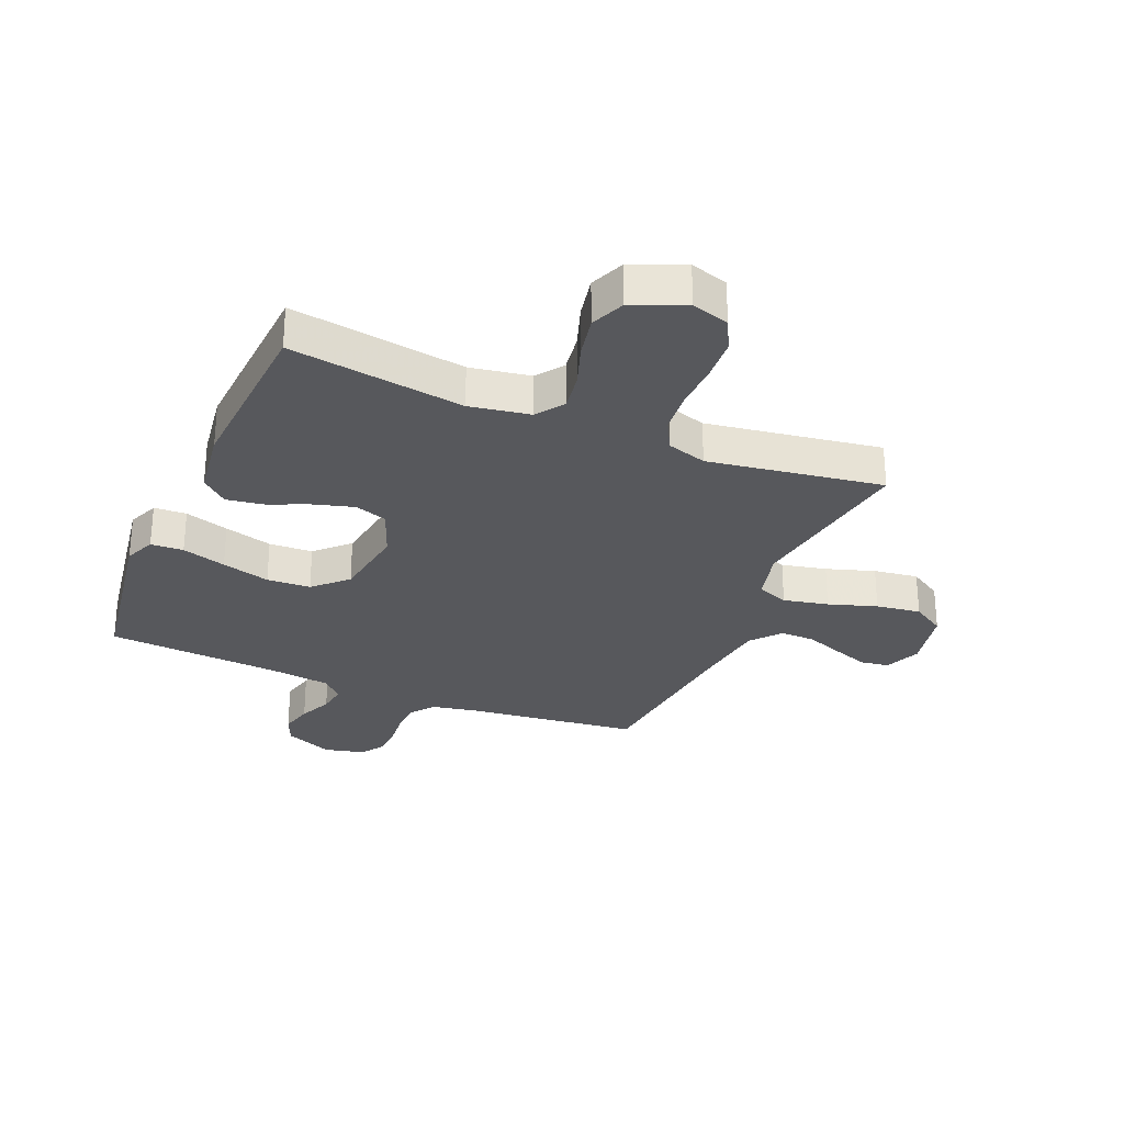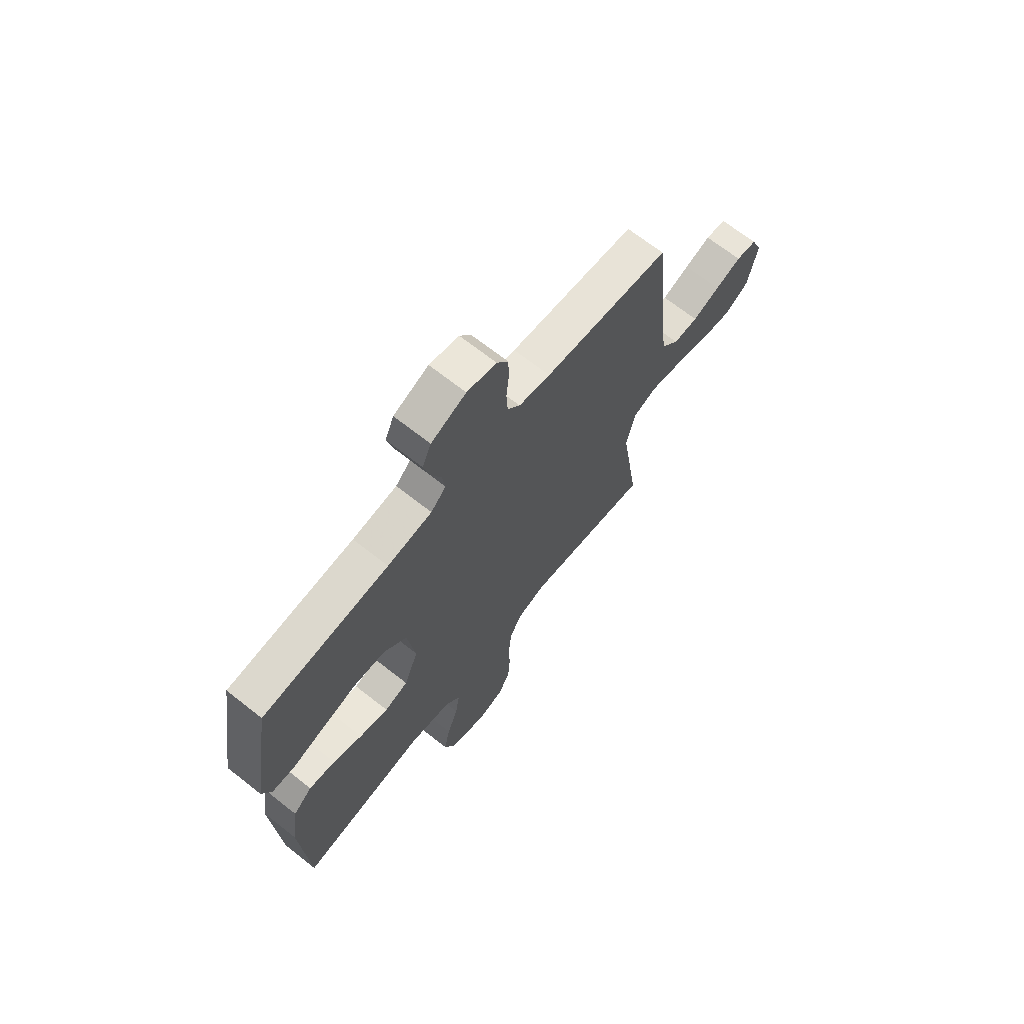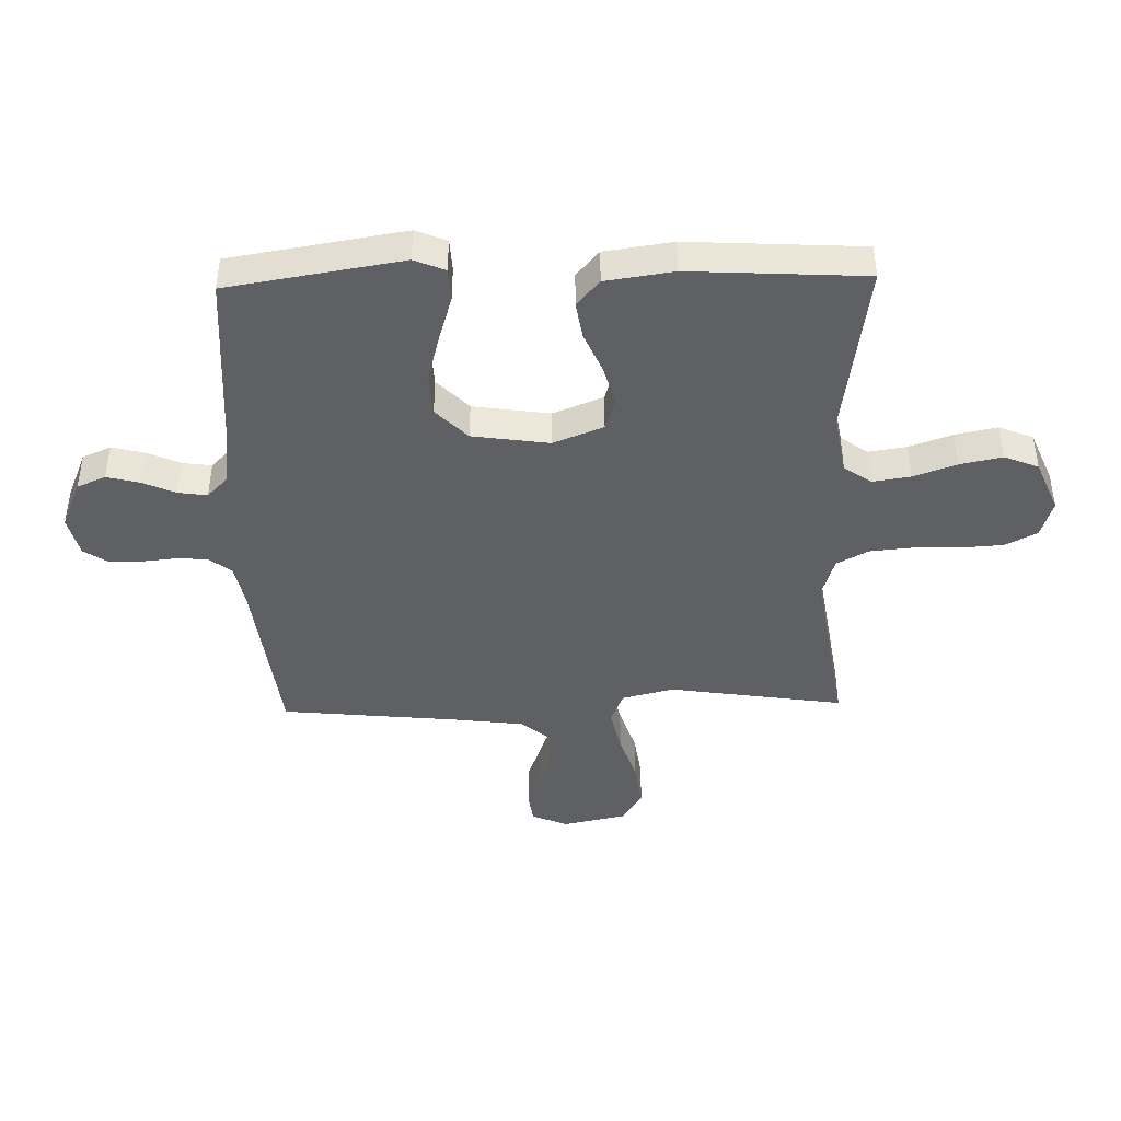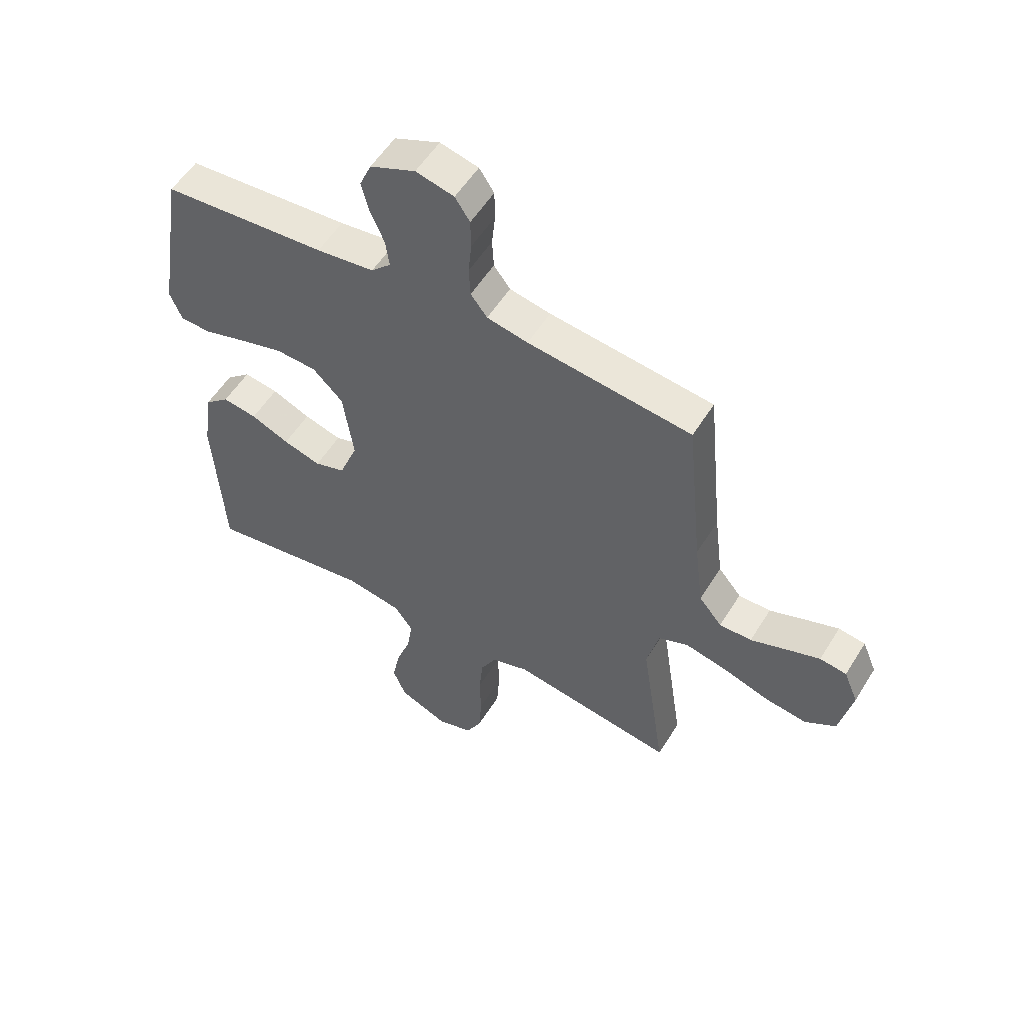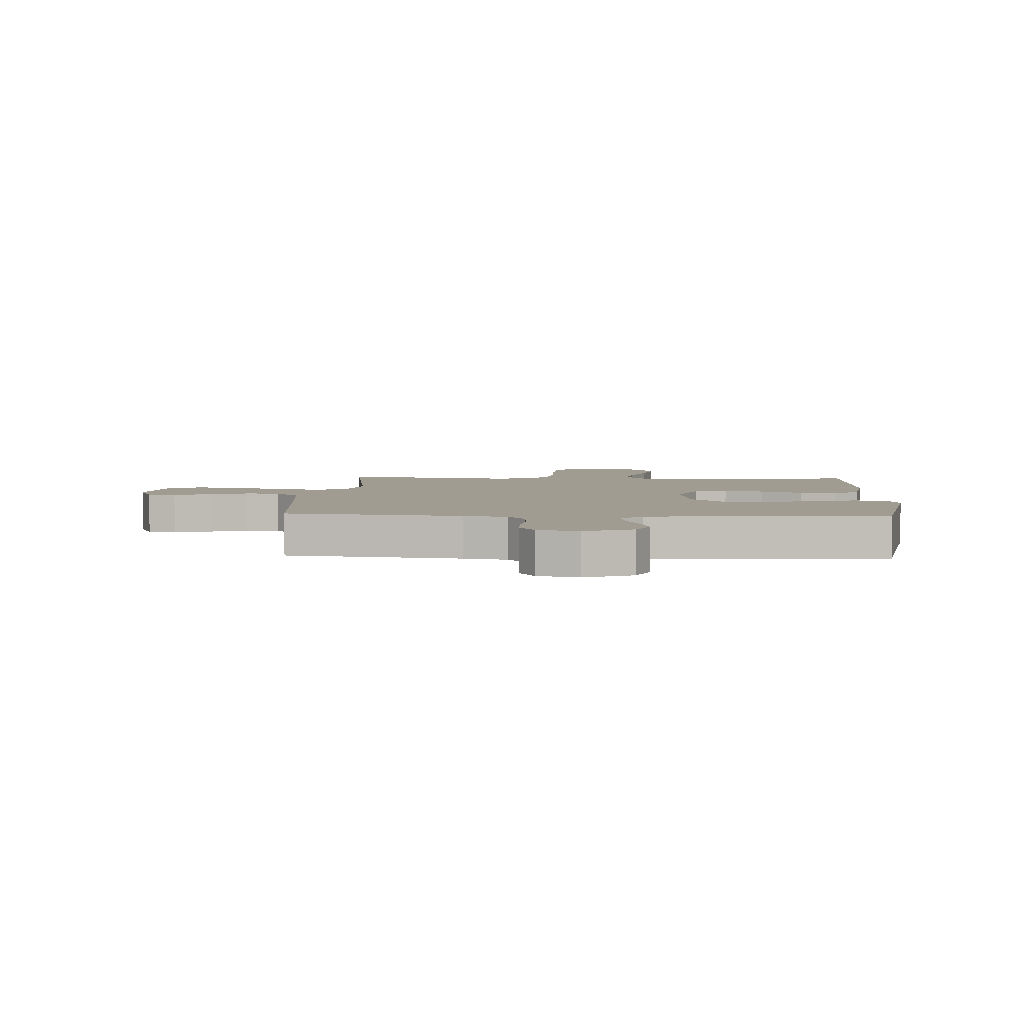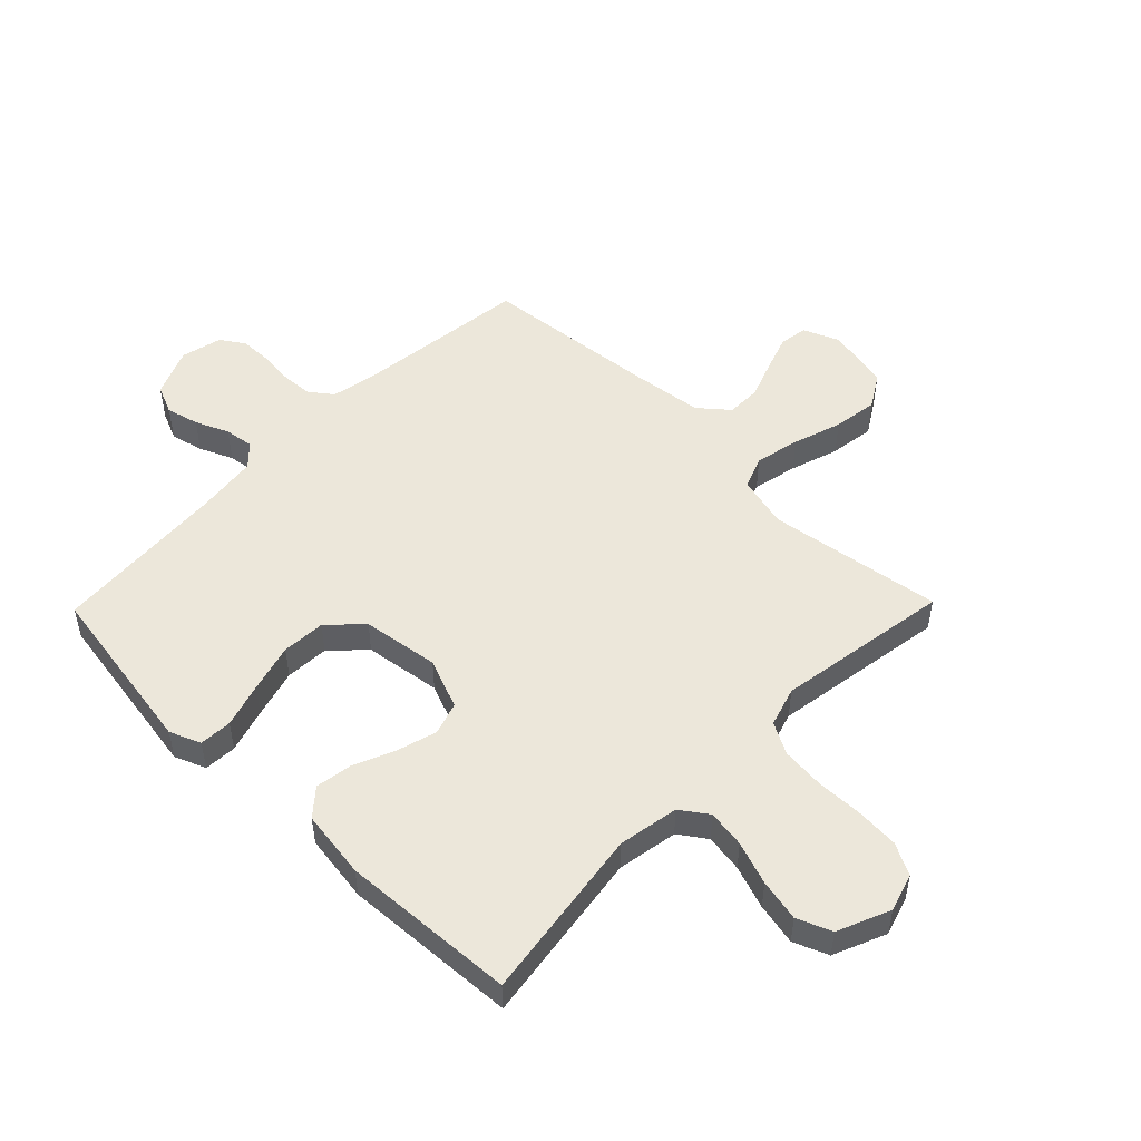
<metadata>
{"format":"obj","ext":"obj","renderer":"f3d","projection":"perspective","resolution":1024,"background":"white","views":[{"elev":-28.8,"azim":156.9,"up":"+Y"},{"elev":68.5,"azim":128.3,"up":"+Z"},{"elev":-43.3,"azim":91.4,"up":"+Y"},{"elev":54.7,"azim":-148.7,"up":"+Z"},{"elev":4.4,"azim":3.2,"up":"+Y"},{"elev":51.2,"azim":134.3,"up":"+Y"}]}
</metadata>
<code>
v 0.5 0.07 -0.5
v 0.2 0.07 -0.456
v 0.096 0.07 -0.474
v 0.063 0.07 -0.521
v 0.073 0.07 -0.586
v 0.099 0.07 -0.66
v 0.114 0.07 -0.732
v 0.09 0.07 -0.791
v 0 0.07 -0.829
v -0.065 0.07 -0.809
v -0.093 0.07 -0.755
v -0.098 0.07 -0.682
v -0.096 0.07 -0.601
v -0.103 0.07 -0.528
v -0.132 0.07 -0.474
v -0.2 0.07 -0.453
v -0.5 0.07 -0.5
v -0.455 0.07 -0.2
v -0.477 0.07 -0.111
v -0.532 0.07 -0.089
v -0.609 0.07 -0.106
v -0.692 0.07 -0.133
v -0.769 0.07 -0.144
v -0.826 0.07 -0.109
v -0.849 0.07 0
v -0.823 0.07 0.062
v -0.774 0.07 0.069
v -0.712 0.07 0.047
v -0.647 0.07 0.023
v -0.588 0.07 0.023
v -0.546 0.07 0.073
v -0.53 0.07 0.2
v -0.5 0.07 0.5
v -0.2 0.07 0.536
v -0.125 0.07 0.551
v -0.095 0.07 0.59
v -0.092 0.07 0.644
v -0.098 0.07 0.704
v -0.097 0.07 0.758
v -0.07 0.07 0.799
v 0 0.07 0.816
v 0.083 0.07 0.781
v 0.104 0.07 0.732
v 0.09 0.07 0.676
v 0.065 0.07 0.619
v 0.058 0.07 0.569
v 0.094 0.07 0.534
v 0.2 0.07 0.521
v 0.5 0.07 0.5
v 0.549 0.07 0.2
v 0.527 0.07 0.147
v 0.471 0.07 0.144
v 0.395 0.07 0.167
v 0.312 0.07 0.19
v 0.237 0.07 0.186
v 0.182 0.07 0.132
v 0.163 0.07 0
v 0.197 0.07 -0.086
v 0.253 0.07 -0.104
v 0.322 0.07 -0.084
v 0.392 0.07 -0.054
v 0.455 0.07 -0.044
v 0.5 0.07 -0.083
v 0.517 0.07 -0.2
v 0.5 0 -0.5
v 0.2 0 -0.456
v 0.096 0 -0.474
v 0.063 0 -0.521
v 0.073 0 -0.586
v 0.099 0 -0.66
v 0.114 0 -0.732
v 0.09 0 -0.791
v 0 0 -0.829
v -0.065 0 -0.809
v -0.093 0 -0.755
v -0.098 0 -0.682
v -0.096 0 -0.601
v -0.103 0 -0.528
v -0.132 0 -0.474
v -0.2 0 -0.453
v -0.5 0 -0.5
v -0.455 0 -0.2
v -0.477 0 -0.111
v -0.532 0 -0.089
v -0.609 0 -0.106
v -0.692 0 -0.133
v -0.769 0 -0.144
v -0.826 0 -0.109
v -0.849 0 0
v -0.823 0 0.062
v -0.774 0 0.069
v -0.712 0 0.047
v -0.647 0 0.023
v -0.588 0 0.023
v -0.546 0 0.073
v -0.53 0 0.2
v -0.5 0 0.5
v -0.2 0 0.536
v -0.125 0 0.551
v -0.095 0 0.59
v -0.092 0 0.644
v -0.098 0 0.704
v -0.097 0 0.758
v -0.07 0 0.799
v 0 0 0.816
v 0.083 0 0.781
v 0.104 0 0.732
v 0.09 0 0.676
v 0.065 0 0.619
v 0.058 0 0.569
v 0.094 0 0.534
v 0.2 0 0.521
v 0.5 0 0.5
v 0.549 0 0.2
v 0.527 0 0.147
v 0.471 0 0.144
v 0.395 0 0.167
v 0.312 0 0.19
v 0.237 0 0.186
v 0.182 0 0.132
v 0.163 0 0
v 0.197 0 -0.086
v 0.253 0 -0.104
v 0.322 0 -0.084
v 0.392 0 -0.054
v 0.455 0 -0.044
v 0.5 0 -0.083
v 0.517 0 -0.2
f 63 64 1 2
f 60 61 62 63
f 59 60 63 2
f 58 59 2 3
f 57 58 3 4
f 56 57 4
f 50 51 52 53
f 48 49 50 53
f 47 48 53 54
f 46 47 54 55
f 42 43 44 45
f 42 45 46
f 41 42 46
f 40 41 46
f 37 38 39 40
f 36 37 40 46
f 35 36 46 55
f 32 33 34
f 31 32 34 35
f 30 31 35 55
f 26 27 28 29
f 24 25 26 29
f 24 29 30
f 21 22 23 24
f 20 21 24 30
f 19 20 30 55
f 16 17 18
f 15 16 18 19
f 10 11 12 13
f 10 13 14
f 9 10 14
f 8 9 14
f 5 6 7 8
f 4 5 8 14
f 56 4 14 15
f 19 55 56
f 15 19 56
f 66 65 128 127
f 127 126 125 124
f 66 127 124 123
f 67 66 123 122
f 68 67 122 121
f 68 121 120
f 117 116 115 114
f 117 114 113 112
f 118 117 112 111
f 119 118 111 110
f 109 108 107 106
f 110 109 106
f 110 106 105
f 110 105 104
f 104 103 102 101
f 110 104 101 100
f 119 110 100 99
f 98 97 96
f 99 98 96 95
f 119 99 95 94
f 93 92 91 90
f 93 90 89 88
f 94 93 88
f 88 87 86 85
f 94 88 85 84
f 119 94 84 83
f 82 81 80
f 83 82 80 79
f 77 76 75 74
f 78 77 74
f 78 74 73
f 78 73 72
f 72 71 70 69
f 78 72 69 68
f 79 78 68 120
f 120 119 83
f 120 83 79
f 1 65 66 2
f 2 66 67 3
f 3 67 68 4
f 4 68 69 5
f 5 69 70 6
f 6 70 71 7
f 7 71 72 8
f 8 72 73 9
f 9 73 74 10
f 10 74 75 11
f 11 75 76 12
f 12 76 77 13
f 13 77 78 14
f 14 78 79 15
f 15 79 80 16
f 16 80 81 17
f 17 81 82 18
f 18 82 83 19
f 19 83 84 20
f 20 84 85 21
f 21 85 86 22
f 22 86 87 23
f 23 87 88 24
f 24 88 89 25
f 25 89 90 26
f 26 90 91 27
f 27 91 92 28
f 28 92 93 29
f 29 93 94 30
f 30 94 95 31
f 31 95 96 32
f 32 96 97 33
f 33 97 98 34
f 34 98 99 35
f 35 99 100 36
f 36 100 101 37
f 37 101 102 38
f 38 102 103 39
f 39 103 104 40
f 40 104 105 41
f 41 105 106 42
f 42 106 107 43
f 43 107 108 44
f 44 108 109 45
f 45 109 110 46
f 46 110 111 47
f 47 111 112 48
f 48 112 113 49
f 49 113 114 50
f 50 114 115 51
f 51 115 116 52
f 52 116 117 53
f 53 117 118 54
f 54 118 119 55
f 55 119 120 56
f 56 120 121 57
f 57 121 122 58
f 58 122 123 59
f 59 123 124 60
f 60 124 125 61
f 61 125 126 62
f 62 126 127 63
f 63 127 128 64
f 64 128 65 1

</code>
